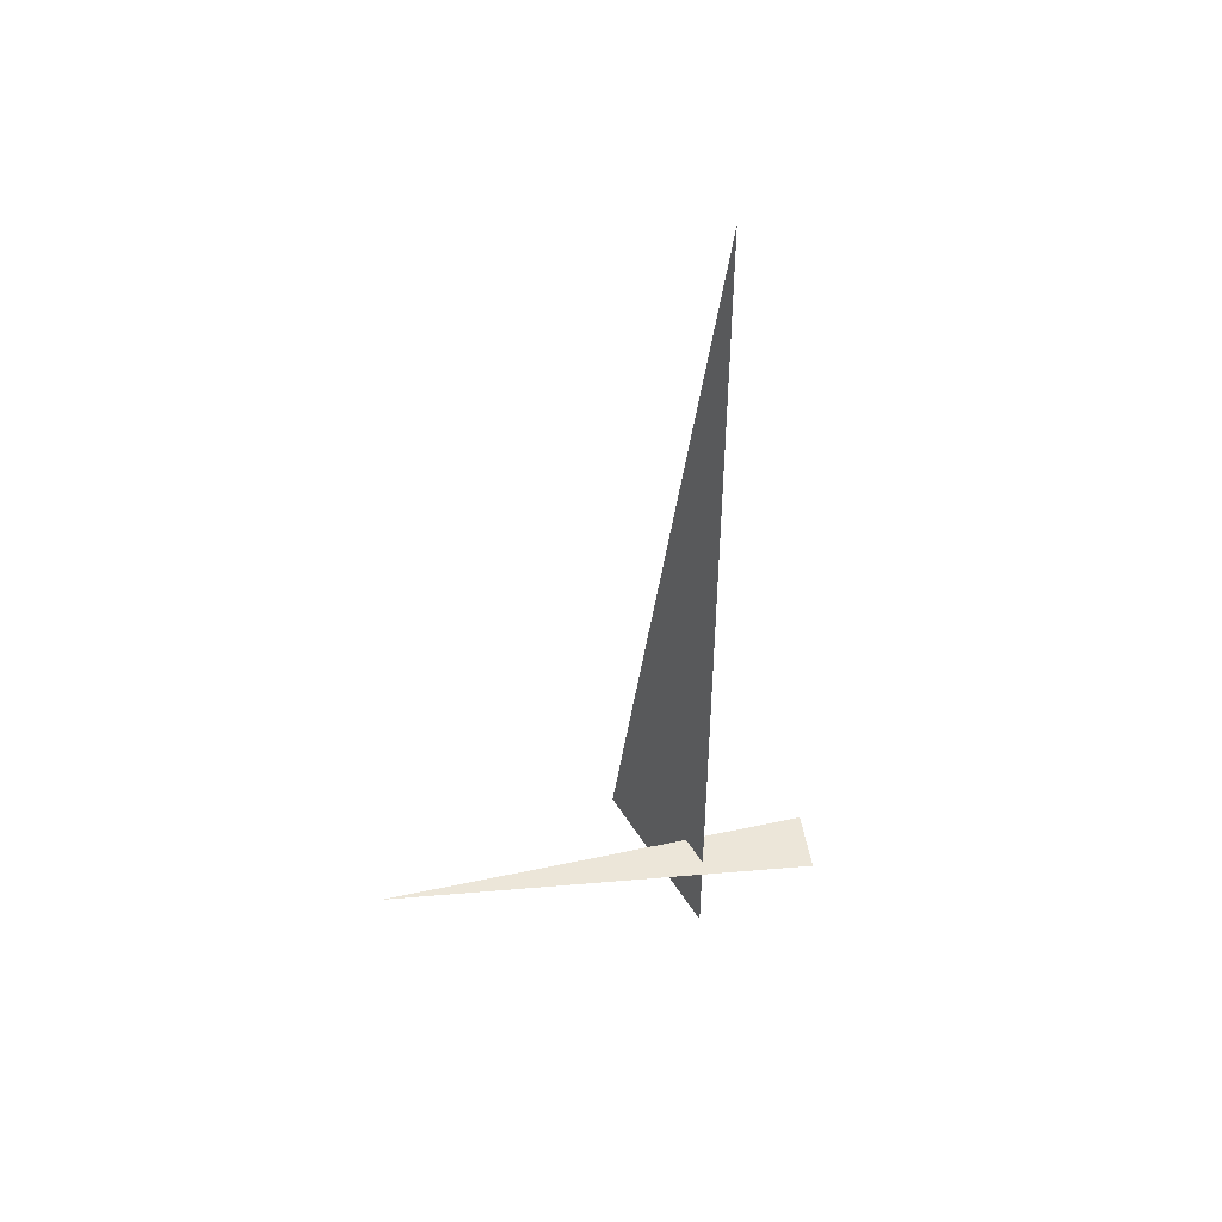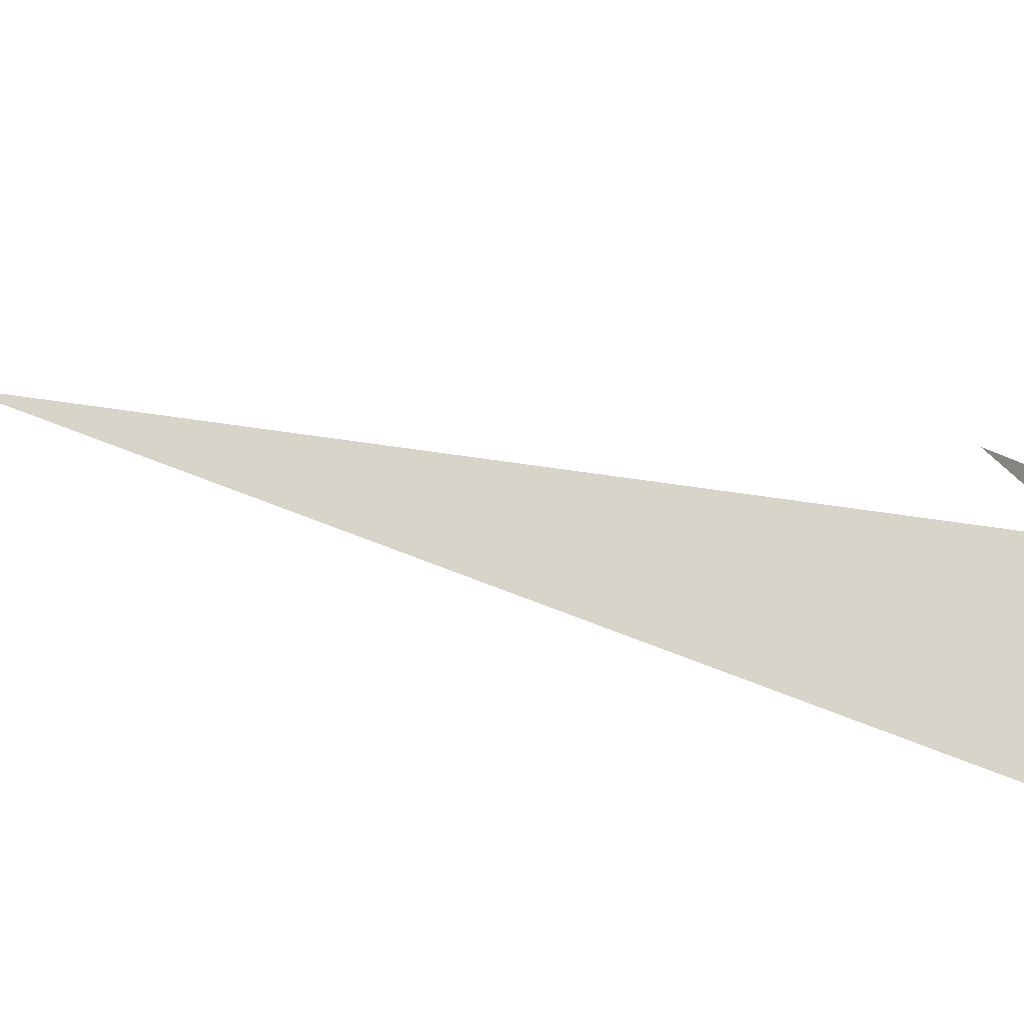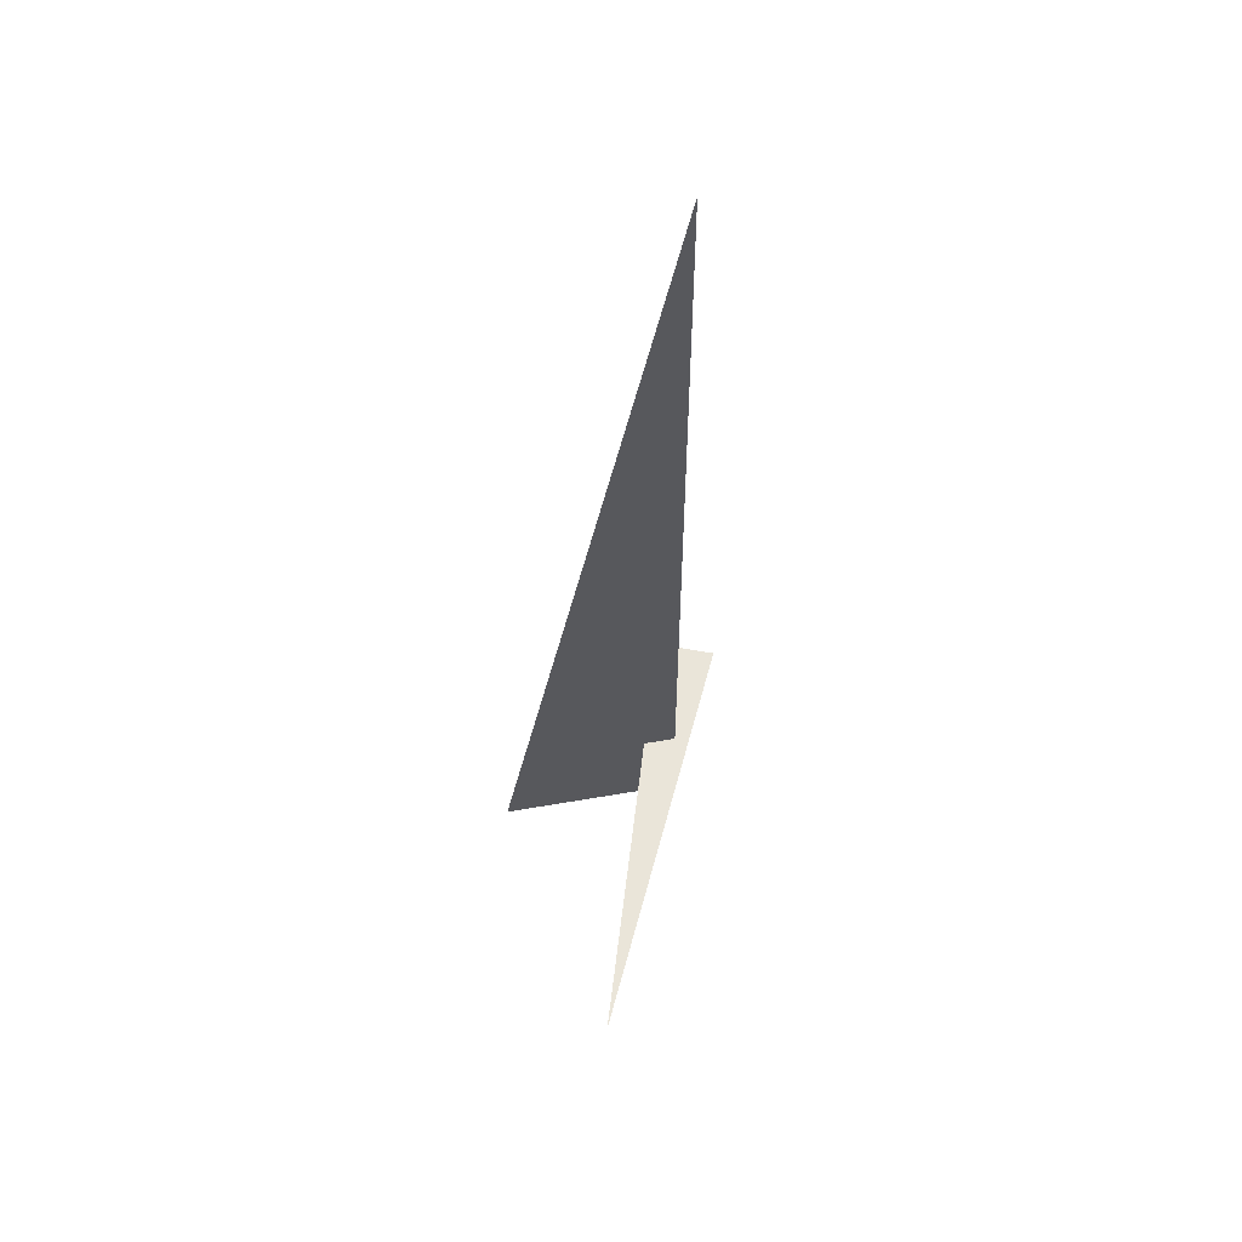
<metadata>
{"format":"obj","ext":"obj","renderer":"f3d","projection":"perspective","resolution":1024,"background":"white","views":[{"elev":49.0,"azim":-165.4,"up":"+Z"},{"elev":15.1,"azim":118.6,"up":"+Y"},{"elev":58.3,"azim":124.8,"up":"+Z"}]}
</metadata>
<code>
v -1.509 6.082 0.375
v -0.1243 6.819 0.375
v -1.598 6.282 0.375
v -0.7493 5.912 0
v -1.207 6.369 3.33
v -1.207 6.369 0
f 1 2 3
f 4 5 6

</code>
